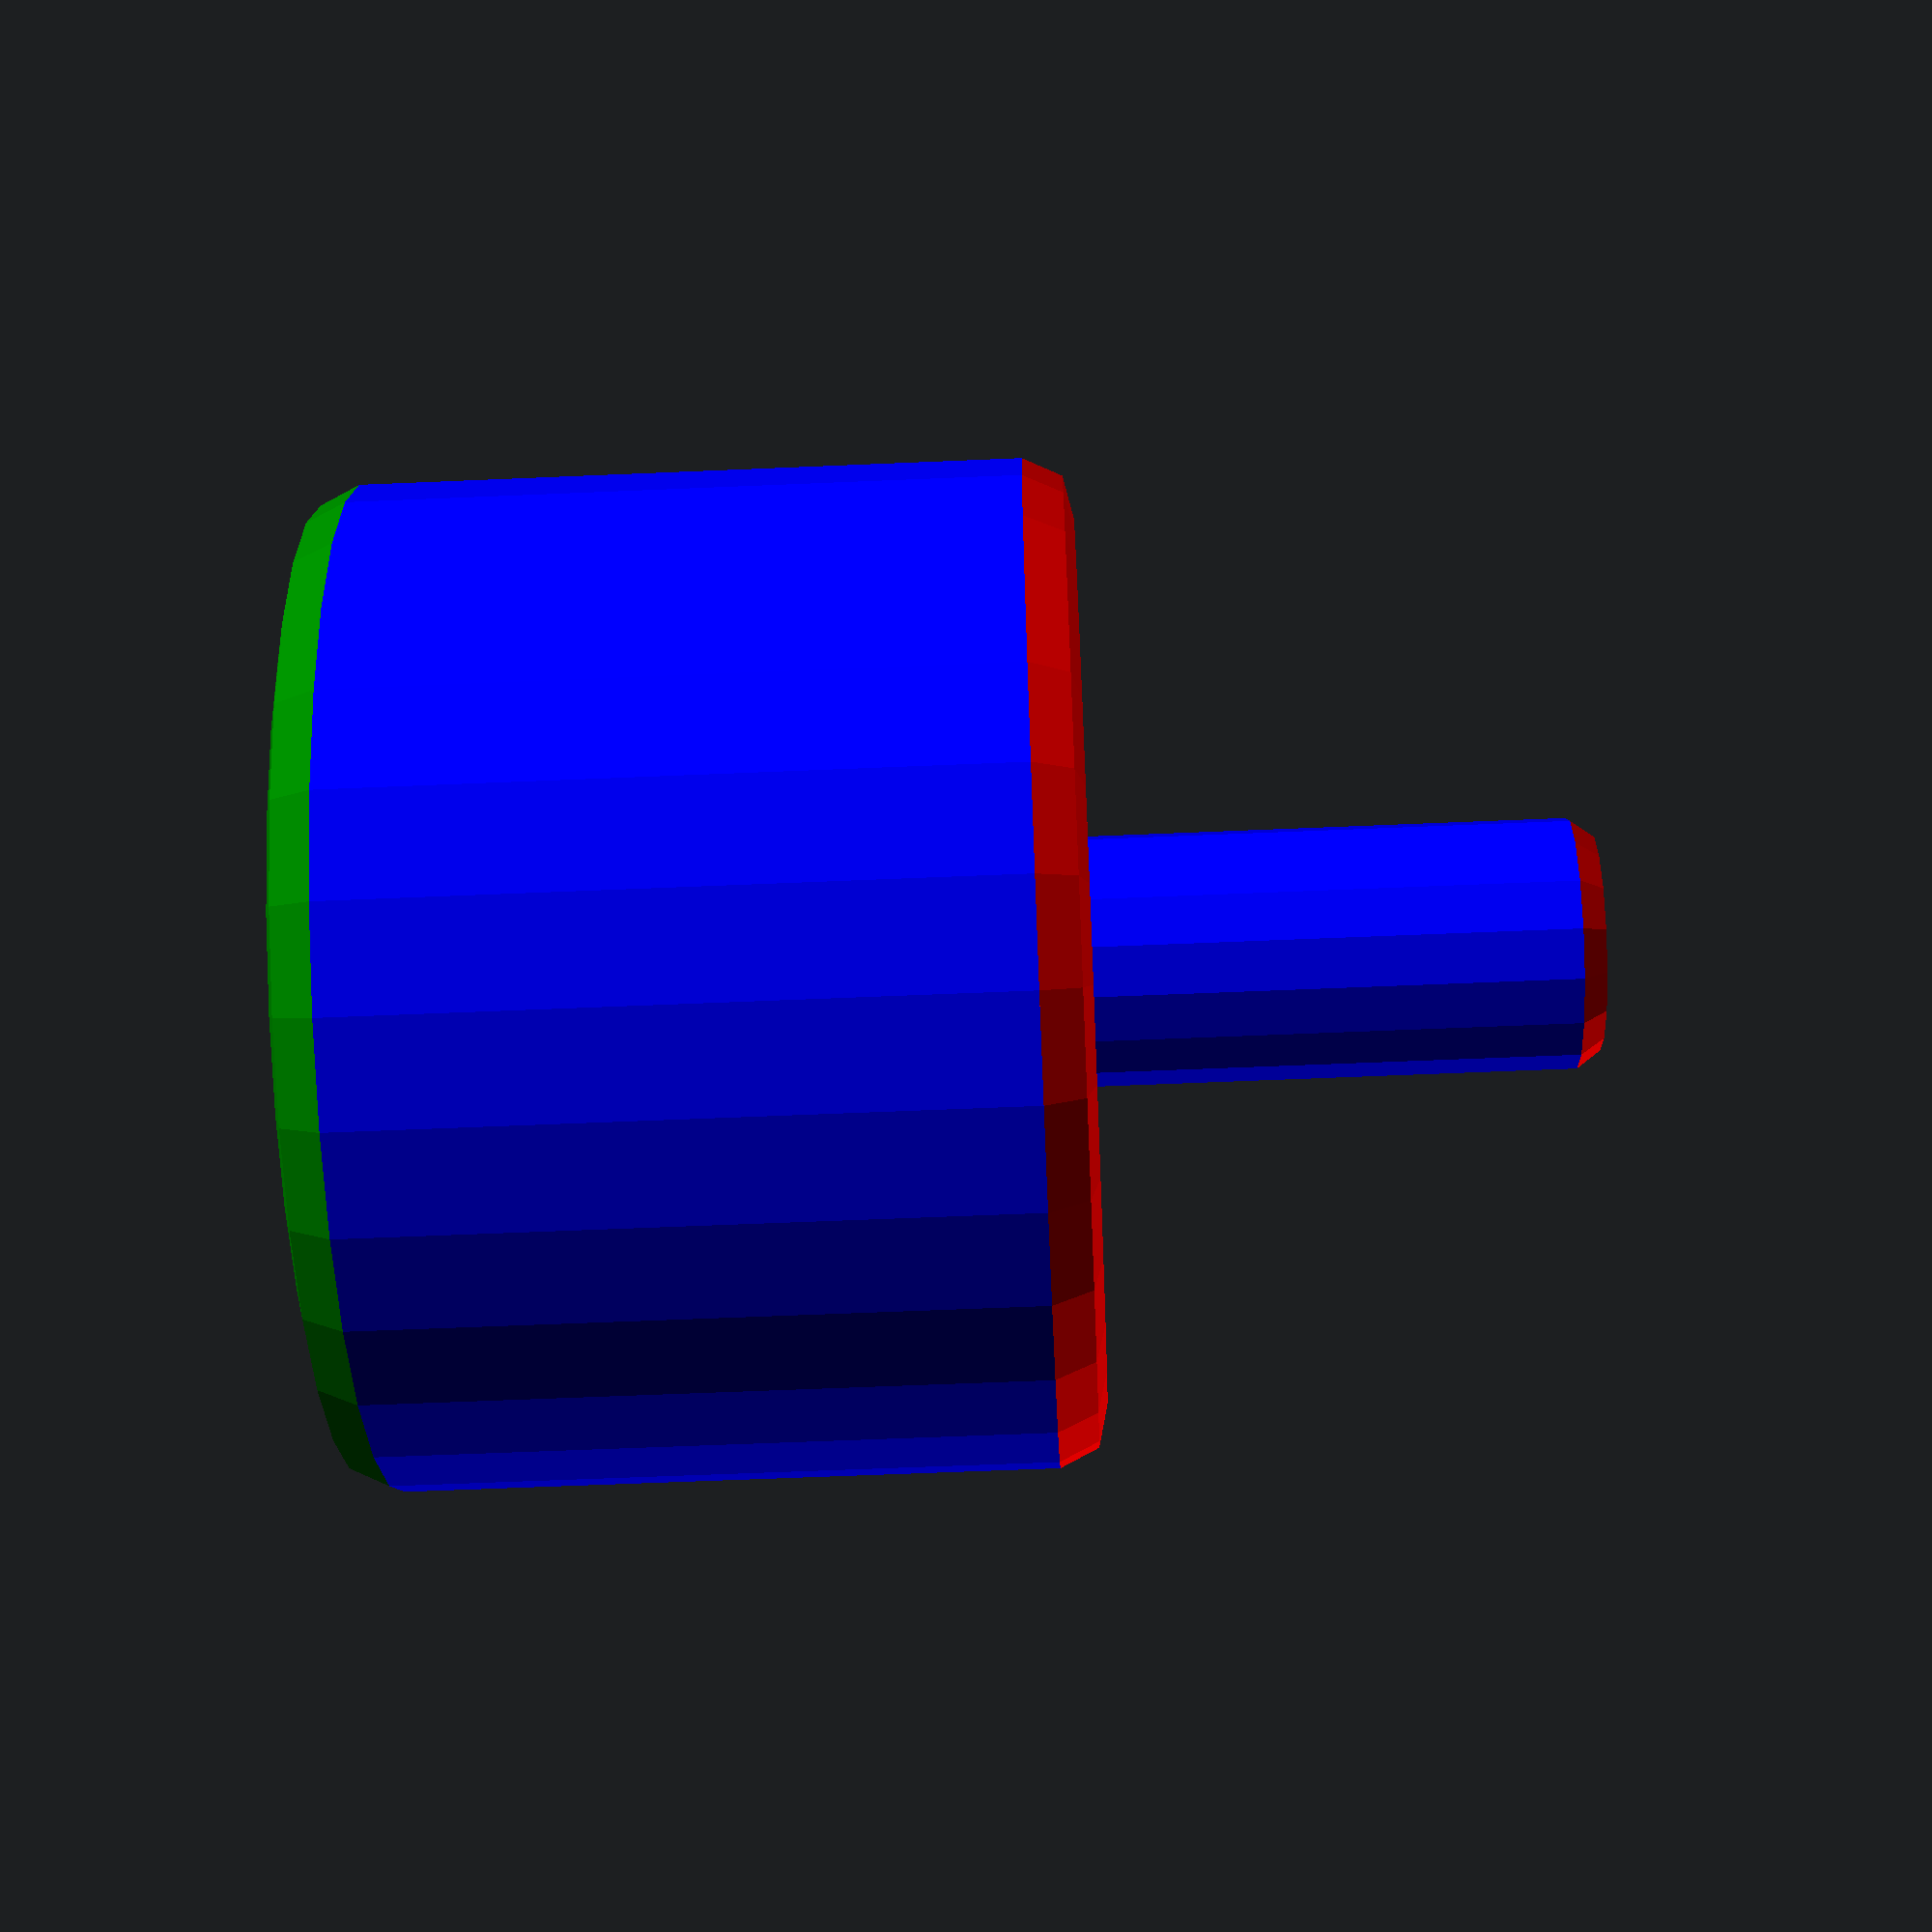
<openscad>

module tube(od, id, h, r = 2) {
    
    color("green") 
    translate([0, 0, r]) 
        rotate_extrude() 
            translate([id / 2 + ((od - id) / 4), 0, 0])  
                    hull() {
                        translate([((od - id) / 4) - r, 0, 0]) 
                            circle(r = r);
                        translate([-1 * (((od - id) / 4) - r), 0, 0])
                            circle(r = r);
                    }
                
            
    color("red")
    translate([0, 0, h - r])
        rotate_extrude() 
            translate([id / 2 + ((od - id) / 4), 0, 0])  
                    hull() {
                        translate([((od - id) / 4) - r, 0, 0]) 
                            circle(r = r);
                        translate([-1 * (((od - id) / 4) - r), 0, 0])
                            circle(r = r);
                    }
                    
    color("blue")
    translate([0, 0,  (h / 2)])
        rotate_extrude() 
            translate([(id / 2) + ((od - id) / 4), 0, 0])
                square([(od - id) / 2, h - (r * 2)], center = true);
                
            
        
    

   
}

// $fn = 25;

tube(od = 10, id = 5, h = 50, r = 1);


tube(od = 40, id = 20, h = 30);



</openscad>
<views>
elev=240.9 azim=260.3 roll=267.5 proj=p view=solid
</views>
